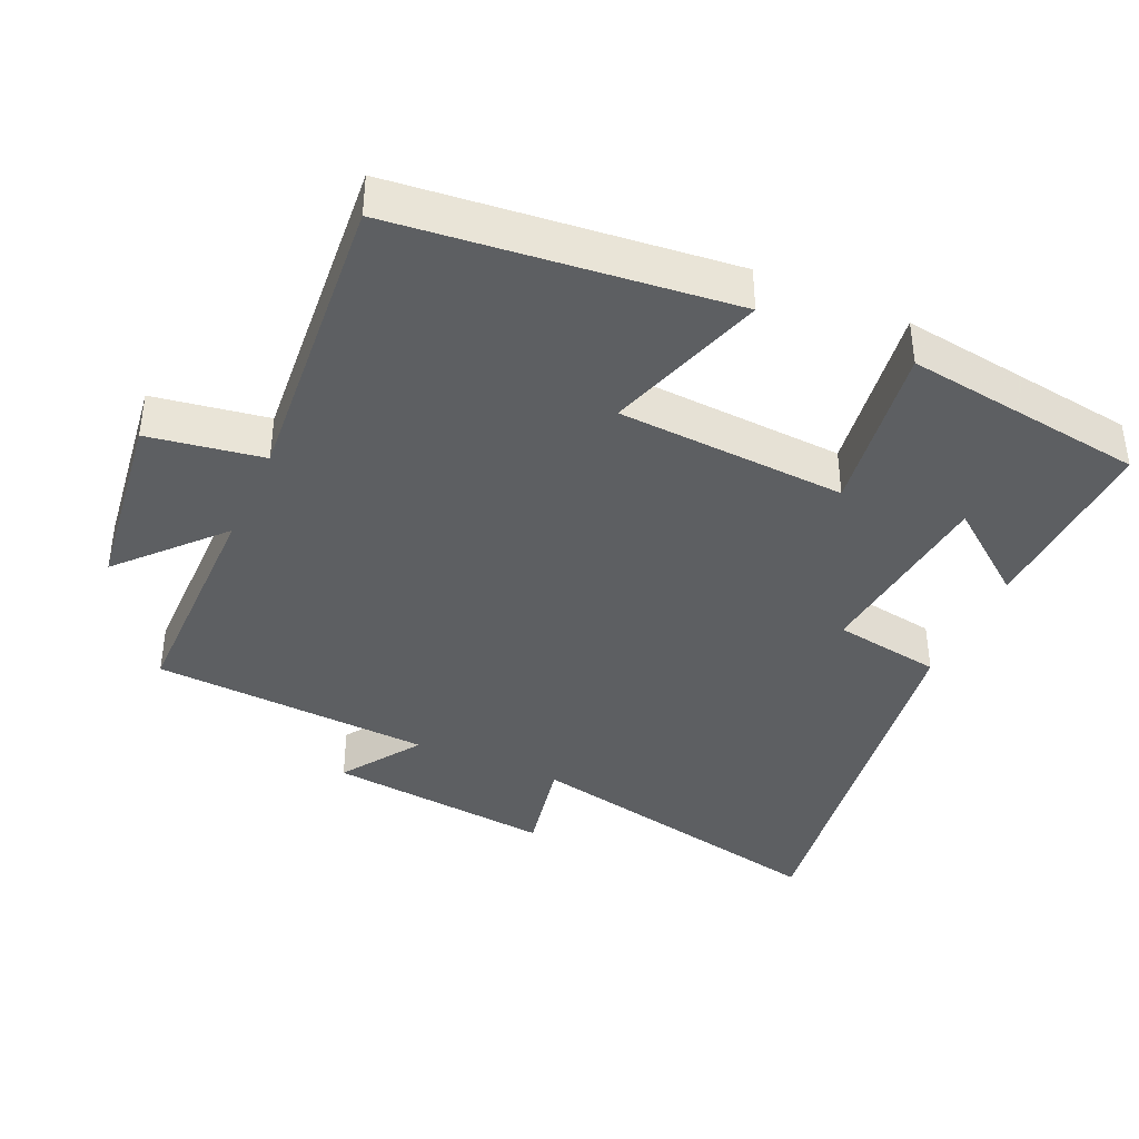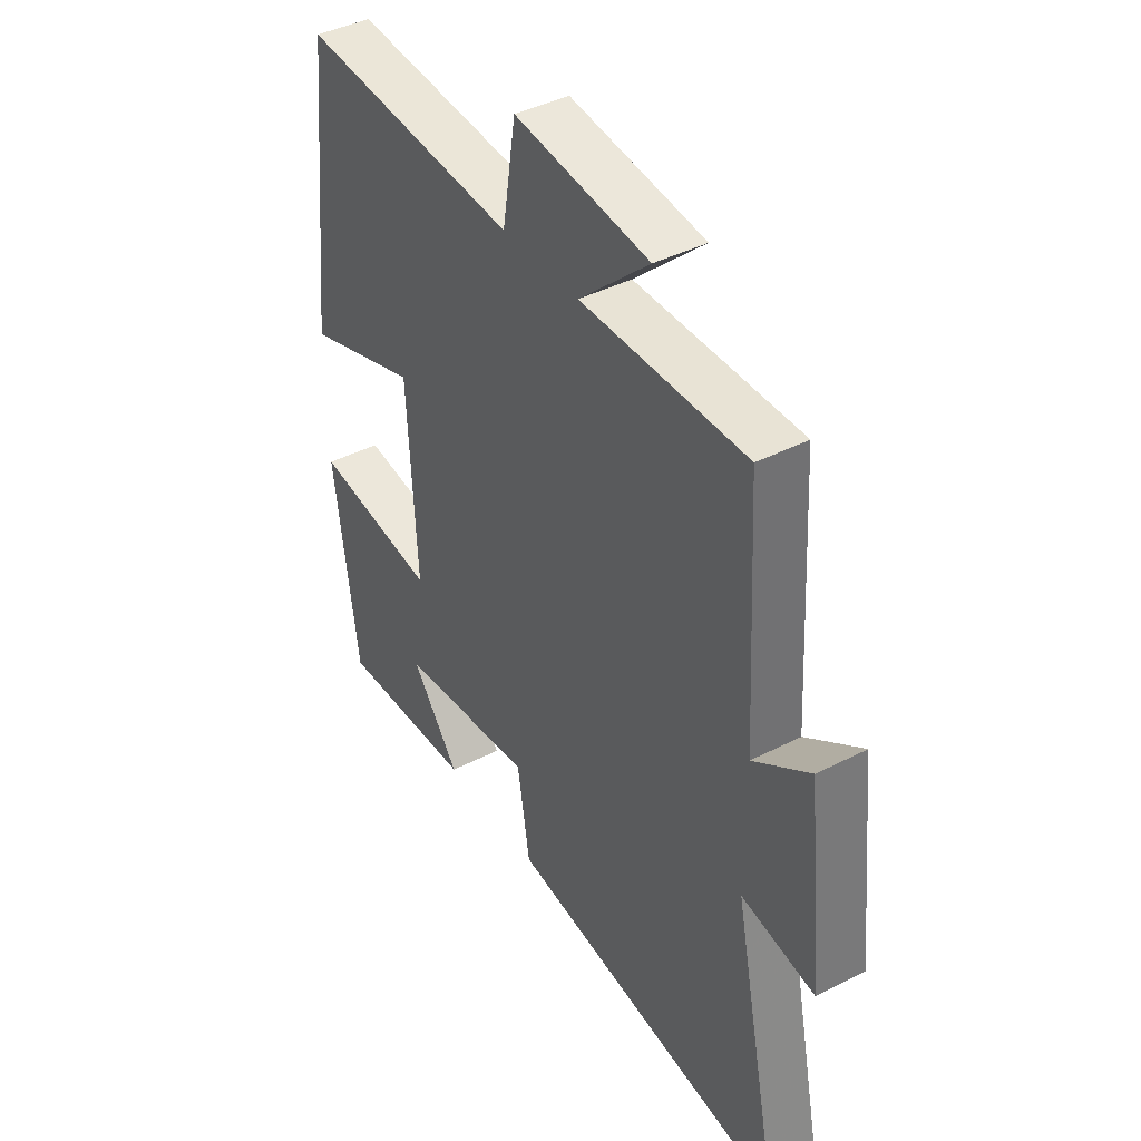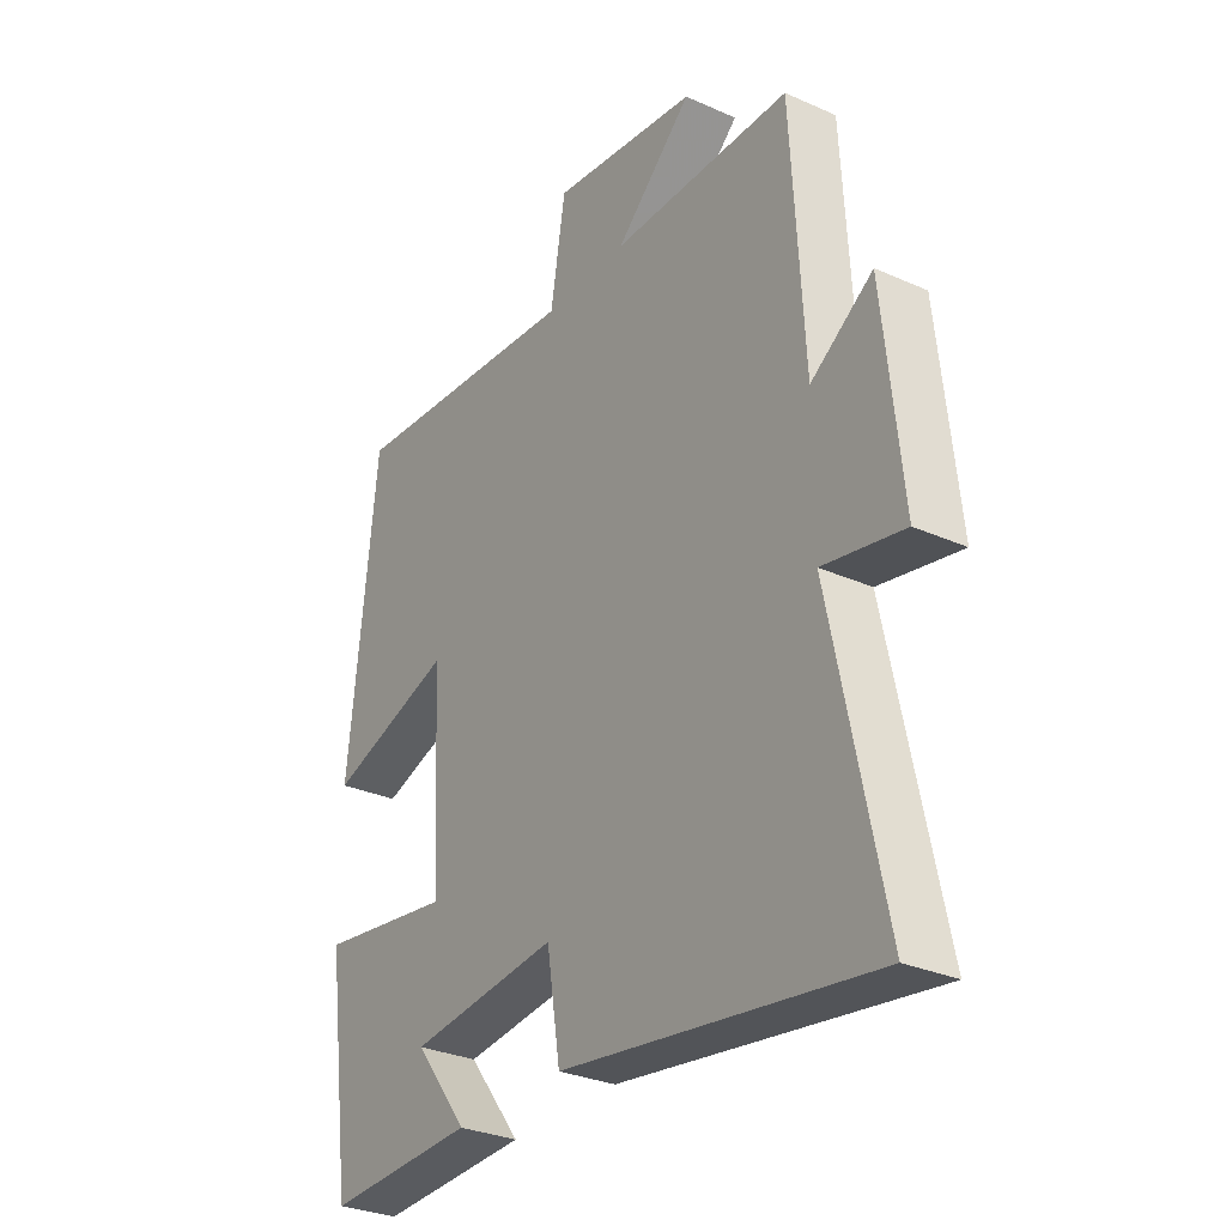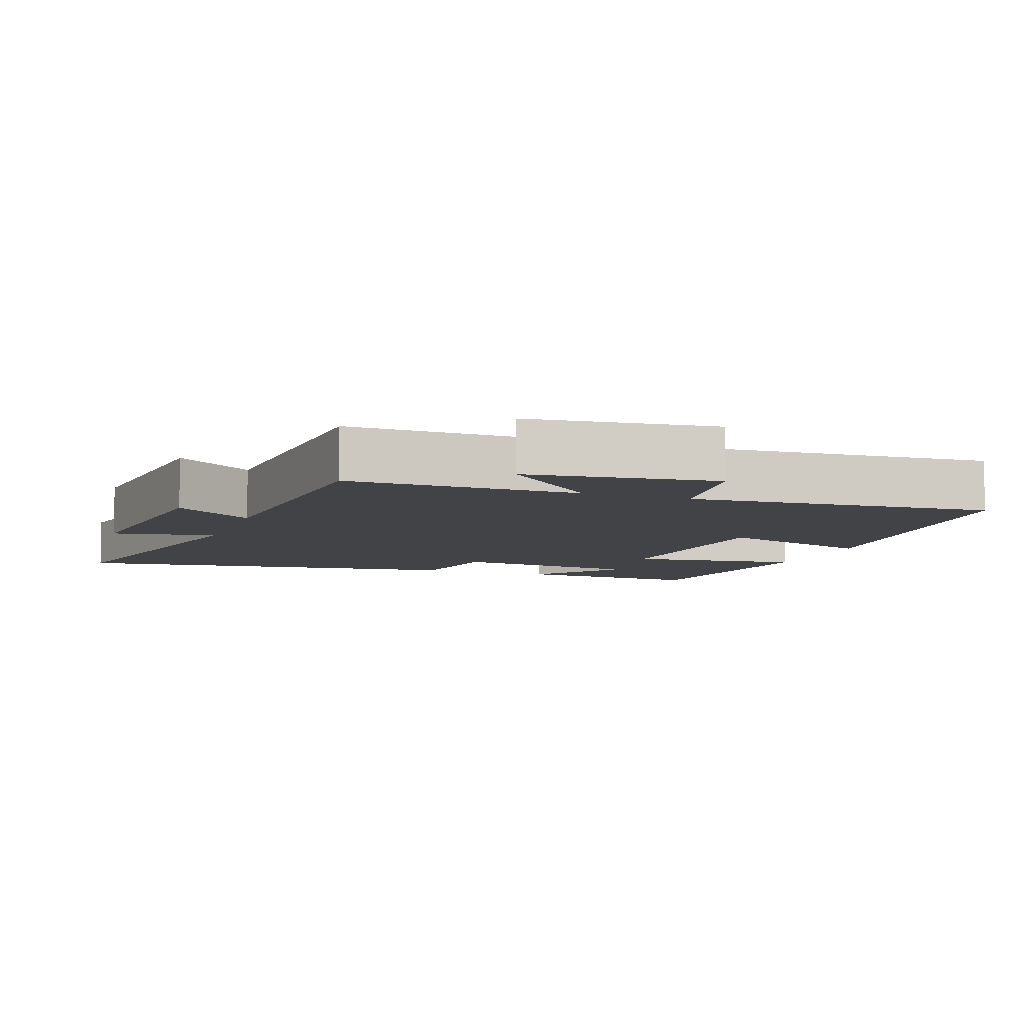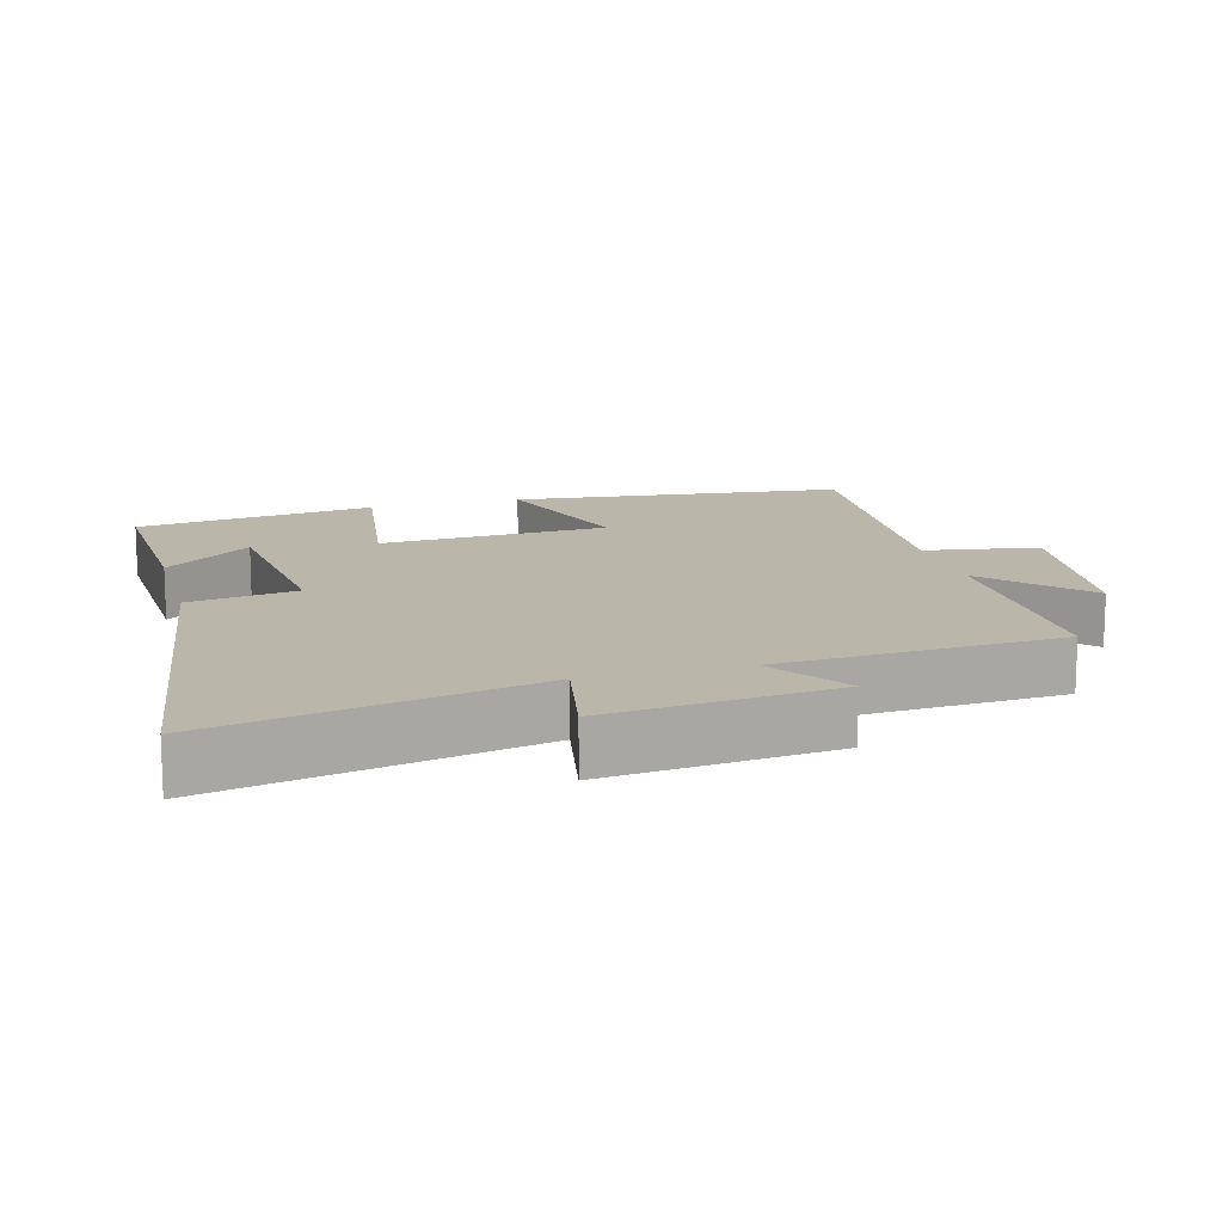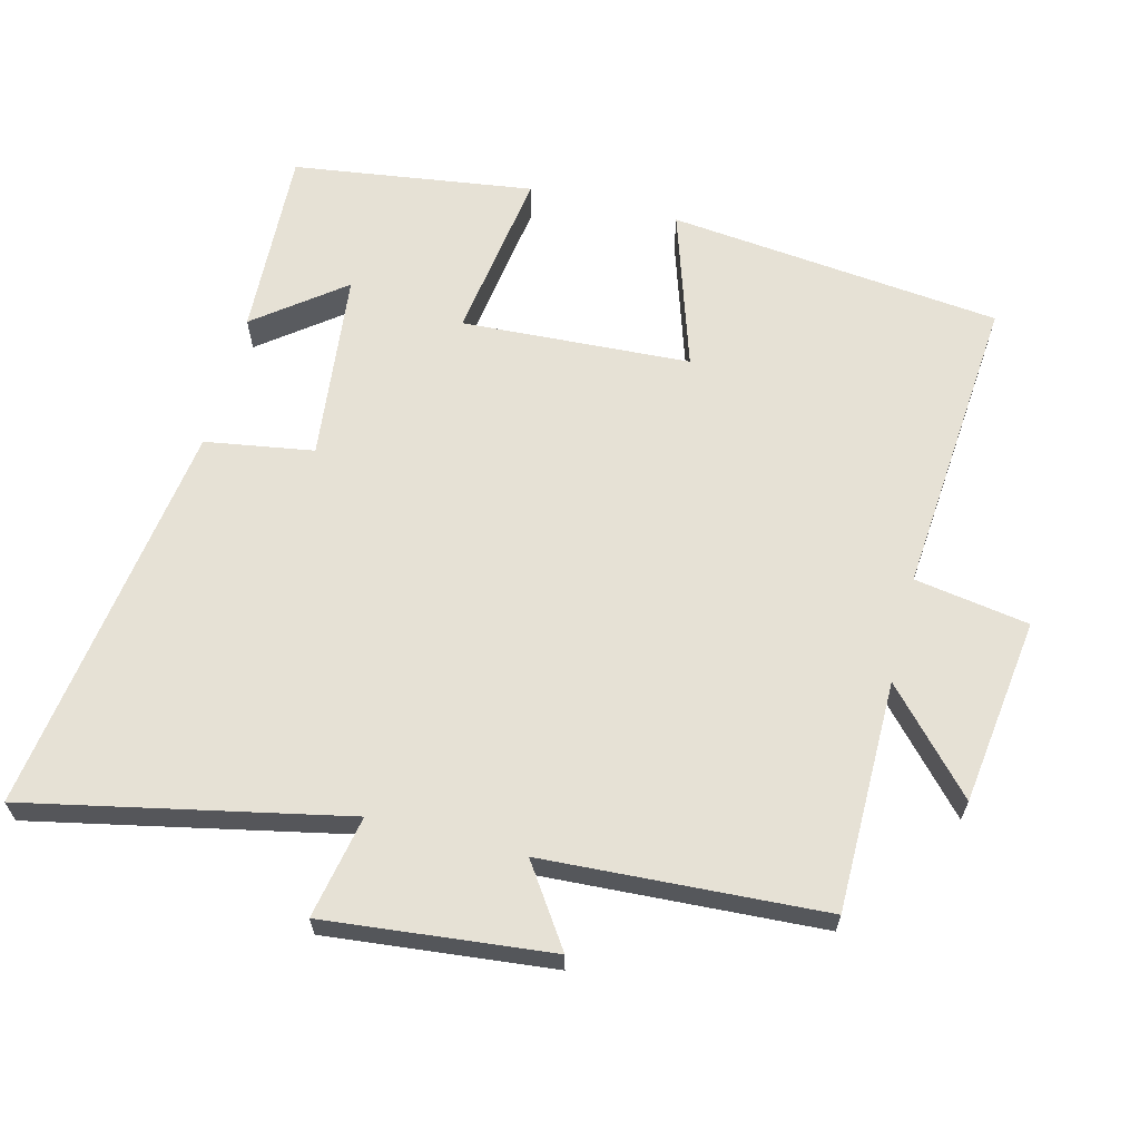
<metadata>
{"format":"obj","ext":"obj","renderer":"f3d","projection":"perspective","resolution":1024,"background":"white","views":[{"elev":-39.6,"azim":65.8,"up":"+Y"},{"elev":41.1,"azim":-122.1,"up":"+Z"},{"elev":-30.1,"azim":-123.0,"up":"+Z"},{"elev":-7.5,"azim":-20.3,"up":"+Y"},{"elev":13.8,"azim":-105.5,"up":"+Y"},{"elev":64.1,"azim":-75.7,"up":"+Y"}]}
</metadata>
<code>
v -0.477 0.07 0.499
v -0.145 0.07 0.5
v -0.286 0.07 0.629
v -0.016 0.07 0.665
v 0.011 0.07 0.5
v 0.448 0.07 0.536
v 0.5 0.07 0.055
v 0.27 0.07 0.129
v 0.252 0.07 -0.201
v 0.5 0.07 -0.165
v 0.452 0.07 -0.512
v 0.178 0.07 -0.5
v 0.275 0.07 -0.374
v 0.001 0.07 -0.344
v -0.024 0.07 -0.5
v -0.596 0.07 -0.583
v -0.5 0.07 -0.125
v -0.648 0.07 -0.154
v -0.614 0.07 0.172
v -0.5 0.07 0.095
v -0.477 0 0.499
v -0.145 0 0.5
v -0.286 0 0.629
v -0.016 0 0.665
v 0.011 0 0.5
v 0.448 0 0.536
v 0.5 0 0.055
v 0.27 0 0.129
v 0.252 0 -0.201
v 0.5 0 -0.165
v 0.452 0 -0.512
v 0.178 0 -0.5
v 0.275 0 -0.374
v 0.001 0 -0.344
v -0.024 0 -0.5
v -0.596 0 -0.583
v -0.5 0 -0.125
v -0.648 0 -0.154
v -0.614 0 0.172
v -0.5 0 0.095
f 17 18 19 20
f 17 20 1 2
f 16 17 2
f 15 16 2
f 14 15 2
f 13 14 2
f 10 11 12 13
f 9 10 13
f 9 13 2
f 8 9 2
f 5 6 7 8
f 5 8 2 3
f 3 4 5
f 40 39 38 37
f 22 21 40 37
f 22 37 36
f 22 36 35
f 22 35 34
f 22 34 33
f 33 32 31 30
f 33 30 29
f 22 33 29
f 22 29 28
f 28 27 26 25
f 23 22 28 25
f 25 24 23
f 1 21 22 2
f 2 22 23 3
f 3 23 24 4
f 4 24 25 5
f 5 25 26 6
f 6 26 27 7
f 7 27 28 8
f 8 28 29 9
f 9 29 30 10
f 10 30 31 11
f 11 31 32 12
f 12 32 33 13
f 13 33 34 14
f 14 34 35 15
f 15 35 36 16
f 16 36 37 17
f 17 37 38 18
f 18 38 39 19
f 19 39 40 20
f 20 40 21 1

</code>
